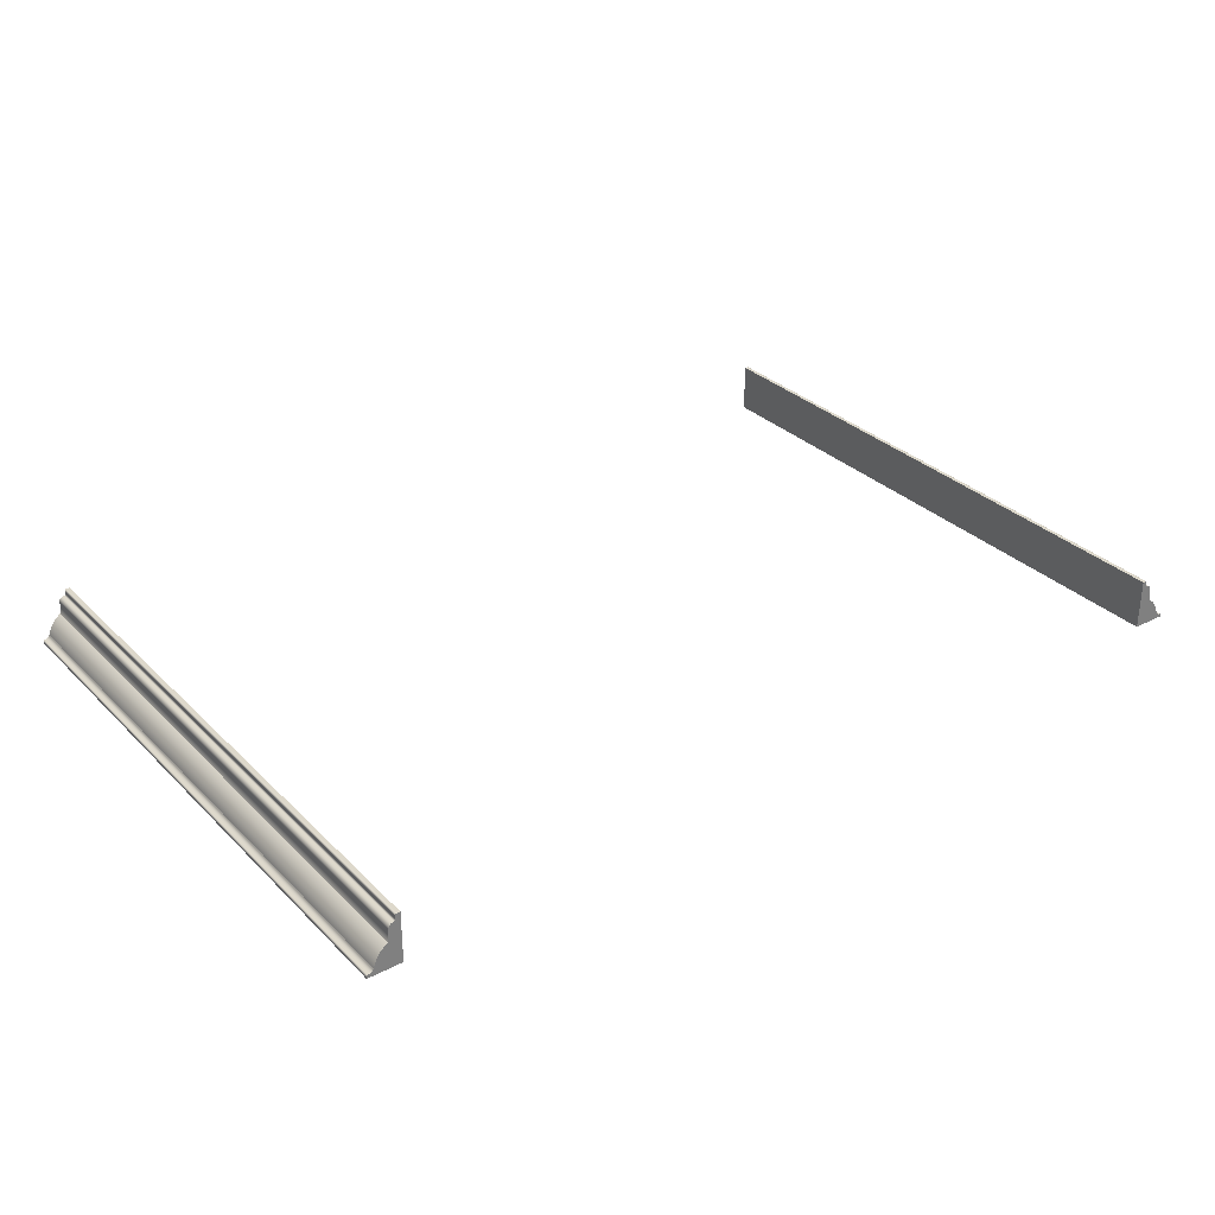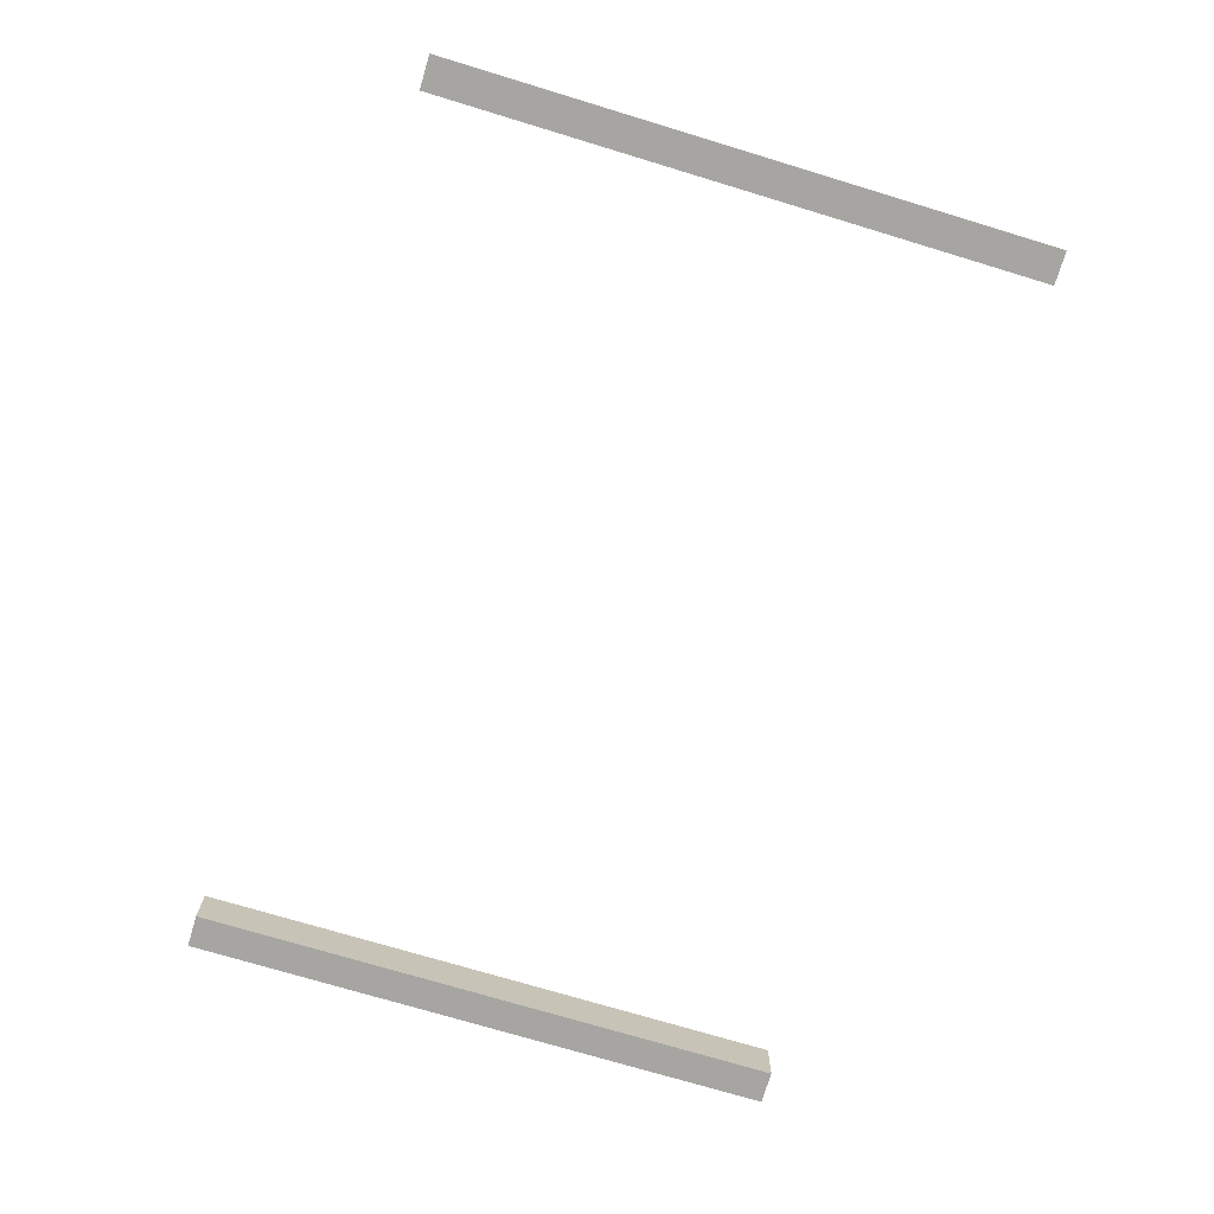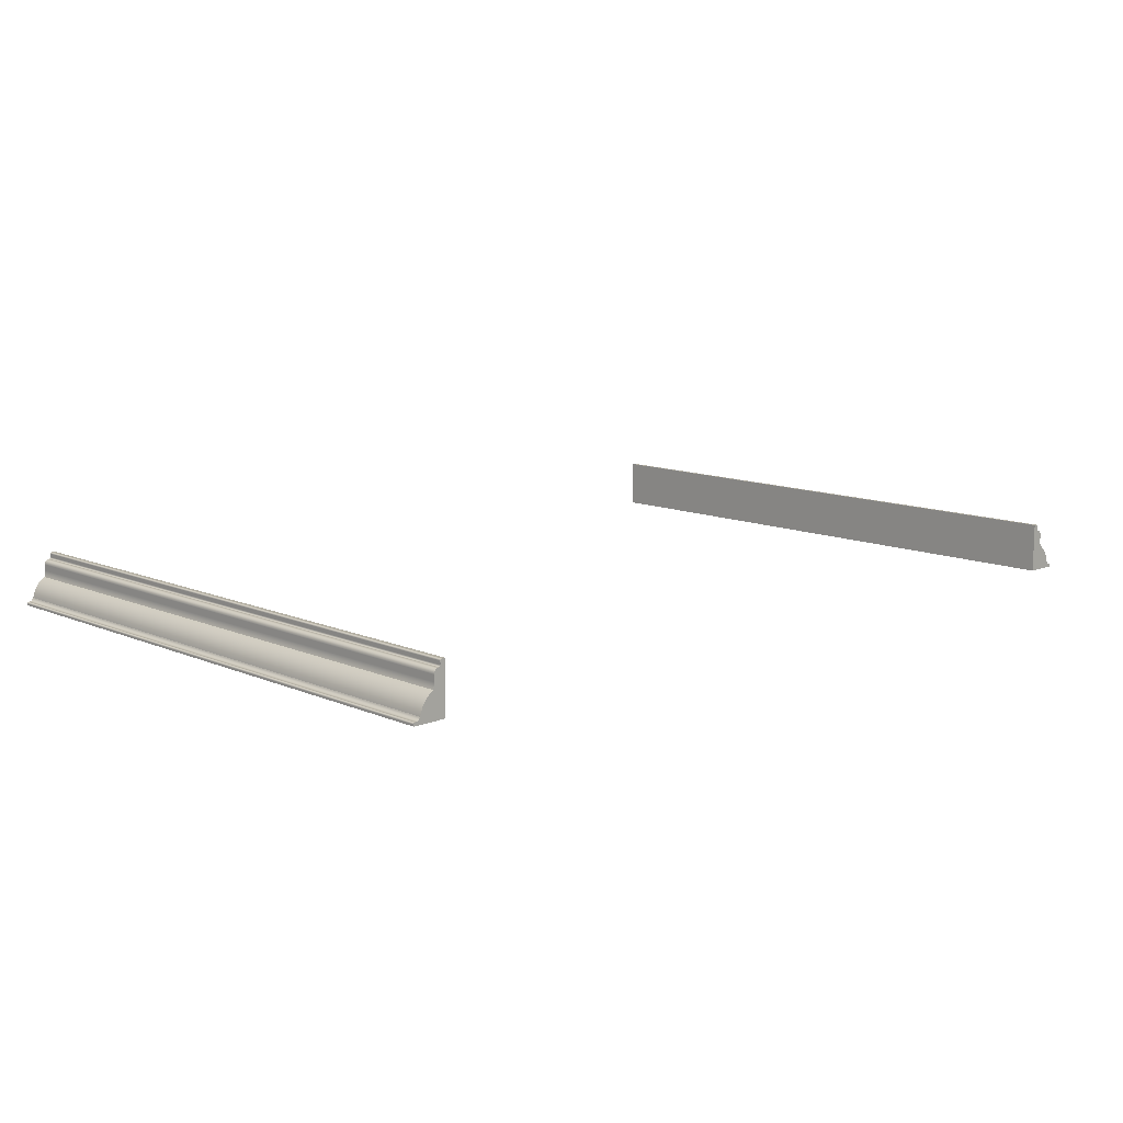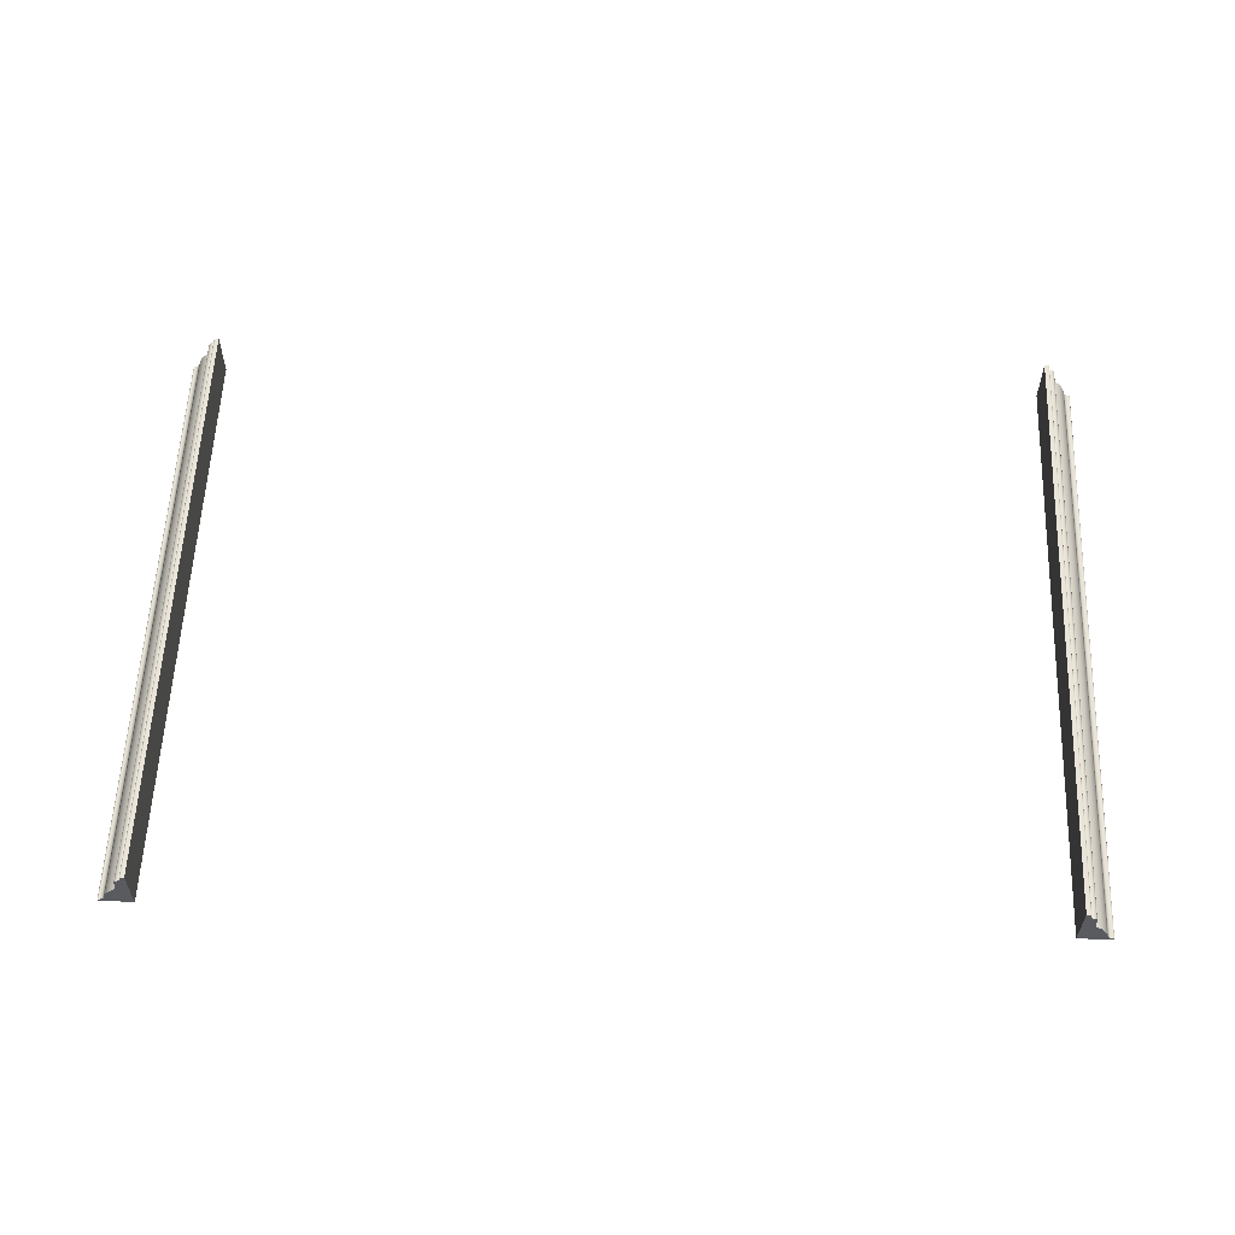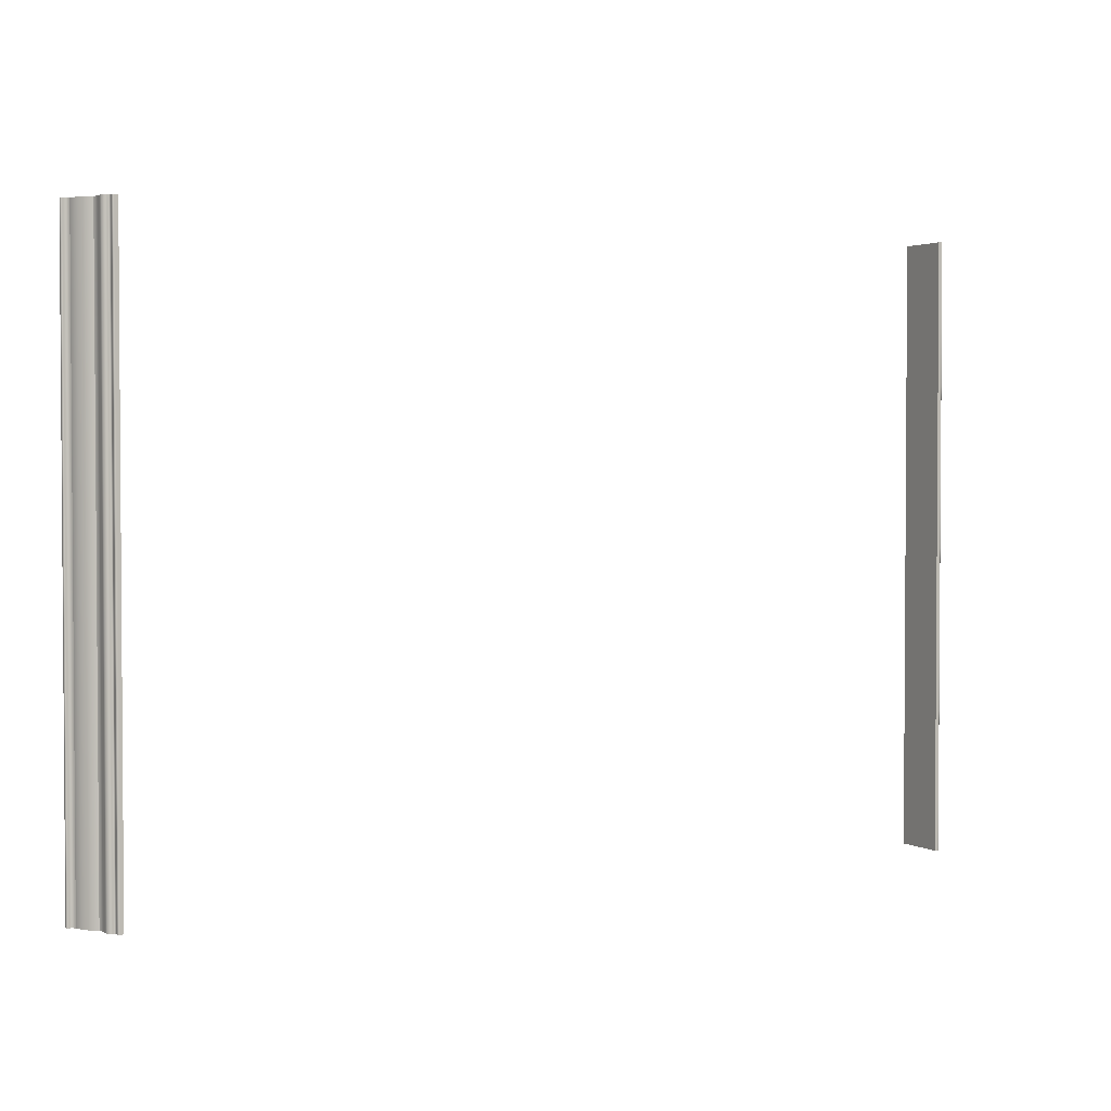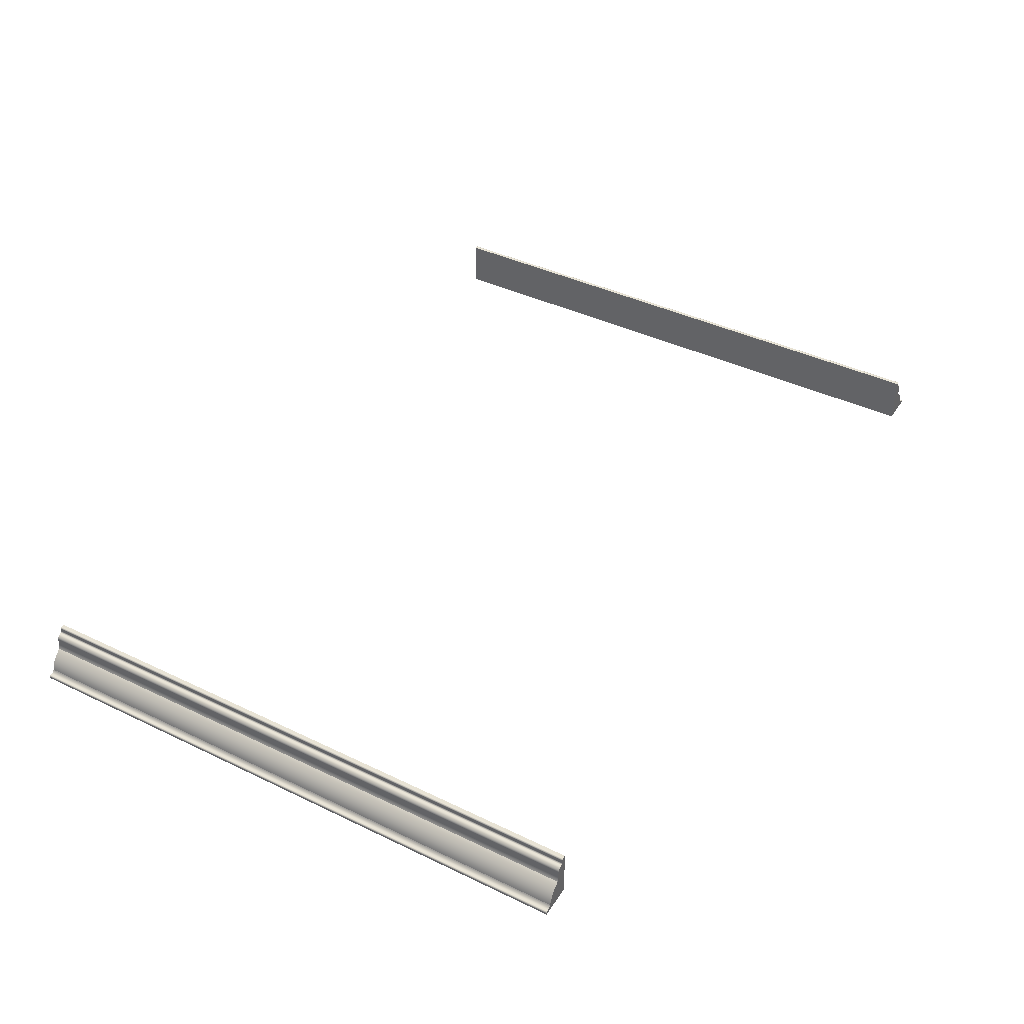
<metadata>
{"format":"obj","ext":"obj","renderer":"f3d","projection":"perspective","resolution":1024,"background":"white","views":[{"elev":31.3,"azim":143.7,"up":"+Y"},{"elev":-73.8,"azim":73.2,"up":"+Y"},{"elev":11.5,"azim":136.1,"up":"+Y"},{"elev":58.1,"azim":-177.6,"up":"+Y"},{"elev":2.3,"azim":150.8,"up":"+Z"},{"elev":41.1,"azim":-59.7,"up":"+Y"}]}
</metadata>
<code>
v -1 0.05 -1.5
v -0.9933 0.075 -1.5
v -0.975 0.0933 -1.5
v -0.95 0.1 -1.5
v -0.9427 0.1 -1.5
v -0.8886 0.1101 -1.5
v -0.8418 0.139 -1.5
v -0.8085 0.1829 -1.5
v -0.8 0.2 -1.5
v -0.7172 0.4287 -1.5
v -0.5759 0.6266 -1.5
v -0.3865 0.7792 -1.5
v -0.3663 0.84 -1.5
v -0.3541 0.9028 -1.5
v -0.35 0.9667 -1.5
v -0.35 1.15 -1.5
v -0.3299 1.225 -1.5
v -0.275 1.28 -1.5
v -0.2 1.3 -1.5
v -0.175 1.307 -1.5
v -0.1567 1.325 -1.5
v -0.15 1.35 -1.5
v -0.15 1.45 -1.5
v -0.1433 1.475 -1.5
v -0.125 1.493 -1.5
v -0.1 1.5 -1.5
v 0 1.5 -1.5
v 0 0 -1.5
v -1 0 -1.5
v -0.8085 0.1829 -1.5
v -0.8085 0.1829 16.5
v -0.8 0.2 16.5
v -0.8 0.2 -1.5
v -0.9427 0.1 -1.5
v -0.9427 0.1 16.5
v -0.8886 0.1101 16.5
v -0.8418 0.139 16.5
v -0.8085 0.1829 16.5
v -0.8085 0.1829 -1.5
v -0.8418 0.139 -1.5
v -0.8886 0.1101 -1.5
v -0.95 0.1 -1.5
v -0.95 0.1 16.5
v -0.9427 0.1 16.5
v -0.9427 0.1 -1.5
v -0.2 1.3 -1.5
v -0.2 1.3 16.5
v -0.175 1.307 16.5
v -0.1567 1.325 16.5
v -0.15 1.35 16.5
v -0.15 1.35 -1.5
v -0.1567 1.325 -1.5
v -0.175 1.307 -1.5
v -0.35 1.15 -1.5
v -0.35 1.15 16.5
v -0.3299 1.225 16.5
v -0.275 1.28 16.5
v -0.2 1.3 16.5
v -0.2 1.3 -1.5
v -0.275 1.28 -1.5
v -0.3299 1.225 -1.5
v -0.35 0.9667 -1.5
v -0.35 0.9667 16.5
v -0.35 1.15 16.5
v -0.35 1.15 -1.5
v -0.3865 0.7792 -1.5
v -0.3865 0.7792 16.5
v -0.3663 0.84 16.5
v -0.3541 0.9028 16.5
v -0.35 0.9667 16.5
v -0.35 0.9667 -1.5
v -0.3541 0.9028 -1.5
v -0.3663 0.84 -1.5
v -0.8 0.2 -1.5
v -0.8 0.2 16.5
v -0.7172 0.4287 16.5
v -0.5759 0.6266 16.5
v -0.3865 0.7792 16.5
v -0.3865 0.7792 -1.5
v -0.5759 0.6266 -1.5
v -0.7172 0.4287 -1.5
v 0 0 -1.5
v 0 0 16.5
v -1 0 16.5
v -1 0 -1.5
v 0 1.5 -1.5
v 0 1.5 16.5
v 0 0 16.5
v 0 0 -1.5
v -0.1 1.5 -1.5
v -0.1 1.5 16.5
v 0 1.5 16.5
v 0 1.5 -1.5
v -0.15 1.45 -1.5
v -0.15 1.45 16.5
v -0.1433 1.475 16.5
v -0.125 1.493 16.5
v -0.1 1.5 16.5
v -0.1 1.5 -1.5
v -0.125 1.493 -1.5
v -0.1433 1.475 -1.5
v -0.95 0.1 16.5
v -0.975 0.0933 16.5
v -0.9933 0.075 16.5
v -1 0.05 16.5
v -1 0 16.5
v 0 0 16.5
v 0 1.5 16.5
v -0.1 1.5 16.5
v -0.125 1.493 16.5
v -0.1433 1.475 16.5
v -0.15 1.45 16.5
v -0.15 1.35 16.5
v -0.1567 1.325 16.5
v -0.175 1.307 16.5
v -0.2 1.3 16.5
v -0.275 1.28 16.5
v -0.3299 1.225 16.5
v -0.35 1.15 16.5
v -0.35 0.9667 16.5
v -0.3541 0.9028 16.5
v -0.3663 0.84 16.5
v -0.3865 0.7792 16.5
v -0.5759 0.6266 16.5
v -0.7172 0.4287 16.5
v -0.8 0.2 16.5
v -0.8085 0.1829 16.5
v -0.8418 0.139 16.5
v -0.8886 0.1101 16.5
v -0.9427 0.1 16.5
v -0.15 1.35 -1.5
v -0.15 1.35 16.5
v -0.15 1.45 16.5
v -0.15 1.45 -1.5
v -1 0.05 -1.5
v -1 0.05 16.5
v -0.9933 0.075 16.5
v -0.975 0.0933 16.5
v -0.95 0.1 16.5
v -0.95 0.1 -1.5
v -0.975 0.0933 -1.5
v -0.9933 0.075 -1.5
v -1 0 -1.5
v -1 0 16.5
v -1 0.05 16.5
v -1 0.05 -1.5
v 25.35 0.9667 -1.5
v 25.35 0.9667 16.5
v 25.35 0.9028 16.5
v 25.37 0.84 16.5
v 25.39 0.7792 16.5
v 25.39 0.7792 -1.5
v 25.37 0.84 -1.5
v 25.35 0.9028 -1.5
v 25.35 1.15 -1.5
v 25.35 1.15 16.5
v 25.35 0.9667 16.5
v 25.35 0.9667 -1.5
v 25.39 0.7792 -1.5
v 25.39 0.7792 16.5
v 25.58 0.6266 16.5
v 25.72 0.4287 16.5
v 25.8 0.2 16.5
v 25.8 0.2 -1.5
v 25.72 0.4287 -1.5
v 25.58 0.6266 -1.5
v 25.2 1.3 -1.5
v 25.2 1.3 16.5
v 25.27 1.28 16.5
v 25.33 1.225 16.5
v 25.35 1.15 16.5
v 25.35 1.15 -1.5
v 25.33 1.225 -1.5
v 25.27 1.28 -1.5
v 25.8 0.2 -1.5
v 25.8 0.2 16.5
v 25.81 0.1829 16.5
v 25.81 0.1829 -1.5
v 25.15 1.35 -1.5
v 25.15 1.35 16.5
v 25.16 1.325 16.5
v 25.17 1.307 16.5
v 25.2 1.3 16.5
v 25.2 1.3 -1.5
v 25.17 1.307 -1.5
v 25.16 1.325 -1.5
v 25.15 1.45 -1.5
v 25.15 1.45 16.5
v 25.15 1.35 16.5
v 25.15 1.35 -1.5
v 25.81 0.1829 -1.5
v 25.81 0.1829 16.5
v 25.84 0.139 16.5
v 25.89 0.1101 16.5
v 25.94 0.1 16.5
v 25.94 0.1 -1.5
v 25.89 0.1101 -1.5
v 25.84 0.139 -1.5
v 26 0 -1.5
v 26 0 16.5
v 25 0 16.5
v 25 0 -1.5
v 26 0.05 -1.5
v 26 0.05 16.5
v 26 0 16.5
v 26 0 -1.5
v 25.15 1.45 16.5
v 25.14 1.475 16.5
v 25.12 1.493 16.5
v 25.1 1.5 16.5
v 25 1.5 16.5
v 25 0 16.5
v 26 0 16.5
v 26 0.05 16.5
v 25.99 0.075 16.5
v 25.98 0.0933 16.5
v 25.95 0.1 16.5
v 25.94 0.1 16.5
v 25.89 0.1101 16.5
v 25.84 0.139 16.5
v 25.81 0.1829 16.5
v 25.8 0.2 16.5
v 25.72 0.4287 16.5
v 25.58 0.6266 16.5
v 25.39 0.7792 16.5
v 25.37 0.84 16.5
v 25.35 0.9028 16.5
v 25.35 0.9667 16.5
v 25.35 1.15 16.5
v 25.33 1.225 16.5
v 25.27 1.28 16.5
v 25.2 1.3 16.5
v 25.17 1.307 16.5
v 25.16 1.325 16.5
v 25.15 1.35 16.5
v 25.95 0.1 -1.5
v 25.95 0.1 16.5
v 25.98 0.0933 16.5
v 25.99 0.075 16.5
v 26 0.05 16.5
v 26 0.05 -1.5
v 25.99 0.075 -1.5
v 25.98 0.0933 -1.5
v 25.1 1.5 -1.5
v 25.12 1.493 -1.5
v 25.14 1.475 -1.5
v 25.15 1.45 -1.5
v 25.15 1.35 -1.5
v 25.16 1.325 -1.5
v 25.17 1.307 -1.5
v 25.2 1.3 -1.5
v 25.27 1.28 -1.5
v 25.33 1.225 -1.5
v 25.35 1.15 -1.5
v 25.35 0.9667 -1.5
v 25.35 0.9028 -1.5
v 25.37 0.84 -1.5
v 25.39 0.7792 -1.5
v 25.58 0.6266 -1.5
v 25.72 0.4287 -1.5
v 25.8 0.2 -1.5
v 25.81 0.1829 -1.5
v 25.84 0.139 -1.5
v 25.89 0.1101 -1.5
v 25.94 0.1 -1.5
v 25.95 0.1 -1.5
v 25.98 0.0933 -1.5
v 25.99 0.075 -1.5
v 26 0.05 -1.5
v 26 0 -1.5
v 25 0 -1.5
v 25 1.5 -1.5
v 25.94 0.1 -1.5
v 25.94 0.1 16.5
v 25.95 0.1 16.5
v 25.95 0.1 -1.5
v 25.1 1.5 -1.5
v 25.1 1.5 16.5
v 25.12 1.493 16.5
v 25.14 1.475 16.5
v 25.15 1.45 16.5
v 25.15 1.45 -1.5
v 25.14 1.475 -1.5
v 25.12 1.493 -1.5
v 25 1.5 -1.5
v 25 1.5 16.5
v 25.1 1.5 16.5
v 25.1 1.5 -1.5
v 25 0 -1.5
v 25 0 16.5
v 25 1.5 16.5
v 25 1.5 -1.5
f 2 3 1
f 1 3 4
f 1 4 5
f 1 5 29
f 29 5 6
f 29 6 7
f 29 7 28
f 28 7 8
f 28 8 9
f 9 10 28
f 28 10 11
f 28 11 12
f 12 13 28
f 28 13 14
f 28 14 21
f 21 14 20
f 20 14 15
f 20 15 19
f 19 15 16
f 19 16 18
f 18 16 17
f 28 21 27
f 27 21 22
f 27 22 26
f 26 22 23
f 26 23 25
f 25 23 24
f 31 32 30
f 30 32 33
f 34 35 41
f 41 35 36
f 41 36 37
f 38 39 37
f 37 39 40
f 37 40 41
f 43 44 42
f 42 44 45
f 46 47 53
f 53 47 48
f 53 48 49
f 50 51 49
f 49 51 52
f 49 52 53
f 54 55 61
f 61 55 56
f 61 56 60
f 60 56 57
f 60 57 59
f 59 57 58
f 63 64 62
f 62 64 65
f 66 67 73
f 73 67 68
f 73 68 72
f 72 68 69
f 72 69 71
f 71 69 70
f 74 75 81
f 81 75 76
f 81 76 80
f 80 76 77
f 80 77 79
f 79 77 78
f 83 84 82
f 82 84 85
f 87 88 86
f 86 88 89
f 91 92 90
f 90 92 93
f 94 95 101
f 101 95 96
f 101 96 97
f 98 99 97
f 97 99 100
f 97 100 101
f 130 102 105
f 105 102 103
f 105 103 104
f 105 106 130
f 130 106 129
f 129 106 128
f 128 106 107
f 128 107 127
f 127 107 126
f 126 107 125
f 125 107 124
f 124 107 123
f 123 107 122
f 122 107 121
f 121 107 114
f 121 114 115
f 107 108 114
f 114 108 113
f 113 108 109
f 113 109 112
f 112 109 110
f 112 110 111
f 121 115 120
f 120 115 116
f 120 116 119
f 119 116 117
f 119 117 118
f 132 133 131
f 131 133 134
f 135 136 142
f 142 136 137
f 142 137 138
f 139 140 138
f 138 140 141
f 138 141 142
f 144 145 143
f 143 145 146
f 147 148 154
f 154 148 149
f 154 149 153
f 153 149 150
f 153 150 152
f 152 150 151
f 156 157 155
f 155 157 158
f 159 160 166
f 166 160 161
f 166 161 165
f 165 161 162
f 165 162 164
f 164 162 163
f 167 168 174
f 174 168 169
f 174 169 173
f 173 169 170
f 173 170 172
f 172 170 171
f 176 177 175
f 175 177 178
f 179 180 186
f 186 180 181
f 186 181 182
f 183 184 182
f 182 184 185
f 182 185 186
f 188 189 187
f 187 189 190
f 191 192 198
f 198 192 193
f 198 193 194
f 195 196 194
f 194 196 197
f 194 197 198
f 200 201 199
f 199 201 202
f 204 205 203
f 203 205 206
f 208 209 207
f 207 209 210
f 207 210 235
f 235 210 211
f 235 211 234
f 234 211 212
f 234 212 227
f 227 212 226
f 226 212 225
f 225 212 224
f 224 212 223
f 223 212 222
f 222 212 221
f 221 212 220
f 220 212 213
f 220 213 219
f 219 213 218
f 218 213 214
f 218 214 217
f 217 214 216
f 216 214 215
f 234 227 233
f 233 227 228
f 233 228 232
f 232 228 229
f 232 229 231
f 231 229 230
f 236 237 243
f 243 237 238
f 243 238 239
f 240 241 239
f 239 241 242
f 239 242 243
f 245 247 244
f 244 247 248
f 244 248 272
f 272 248 249
f 272 249 271
f 271 249 256
f 271 256 257
f 245 246 247
f 249 250 256
f 256 250 255
f 255 250 251
f 255 251 254
f 254 251 252
f 254 252 253
f 257 258 271
f 271 258 259
f 271 259 260
f 260 261 271
f 271 261 262
f 271 262 263
f 271 263 270
f 270 263 264
f 270 264 265
f 270 265 269
f 269 265 266
f 269 266 267
f 267 268 269
f 274 275 273
f 273 275 276
f 277 278 284
f 284 278 279
f 284 279 280
f 281 282 280
f 280 282 283
f 280 283 284
f 286 287 285
f 285 287 288
f 290 291 289
f 289 291 292

</code>
